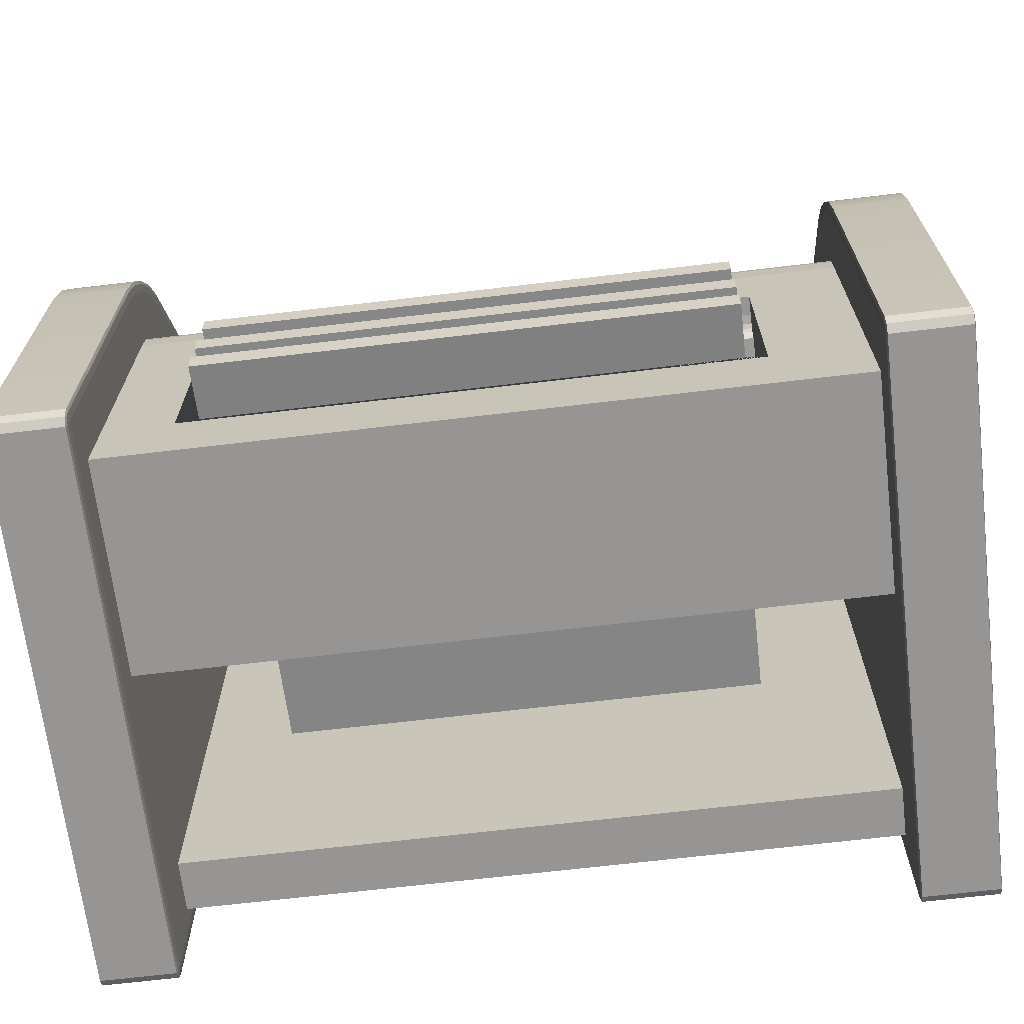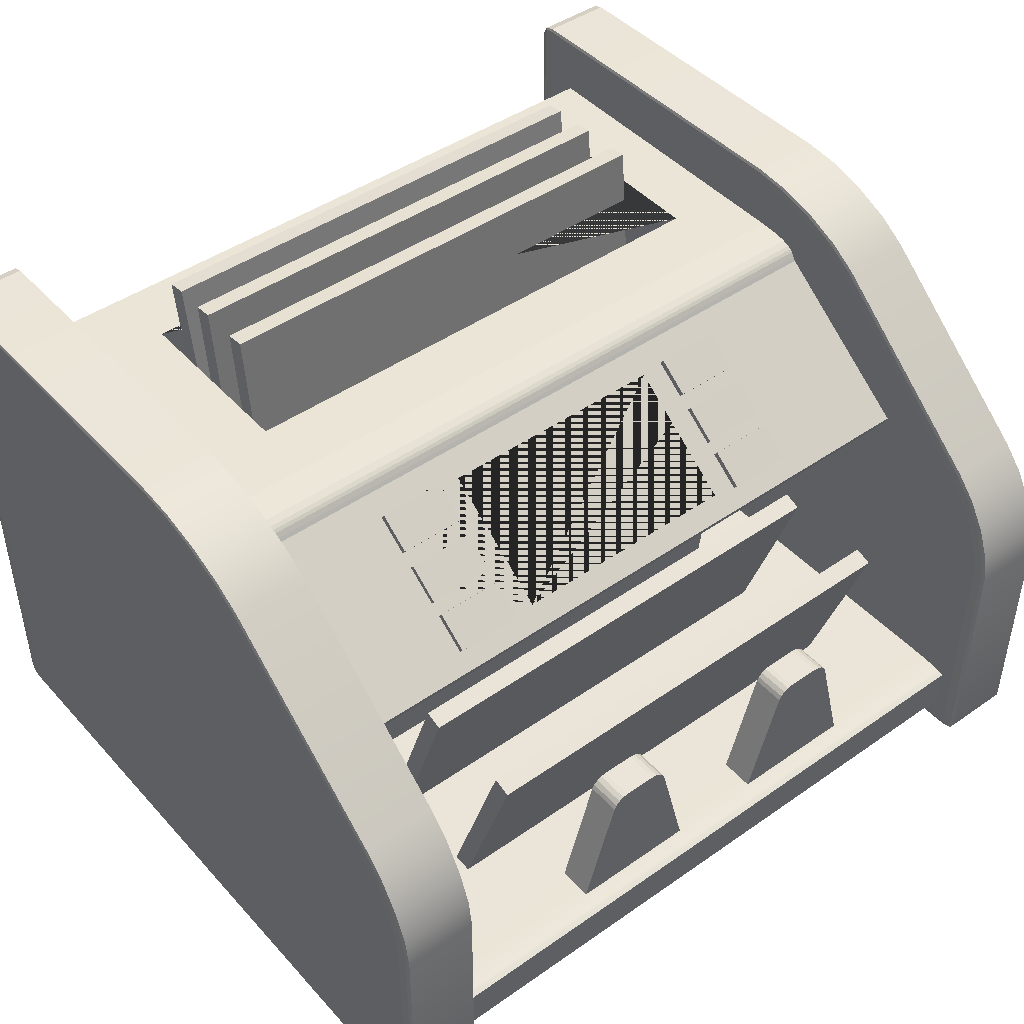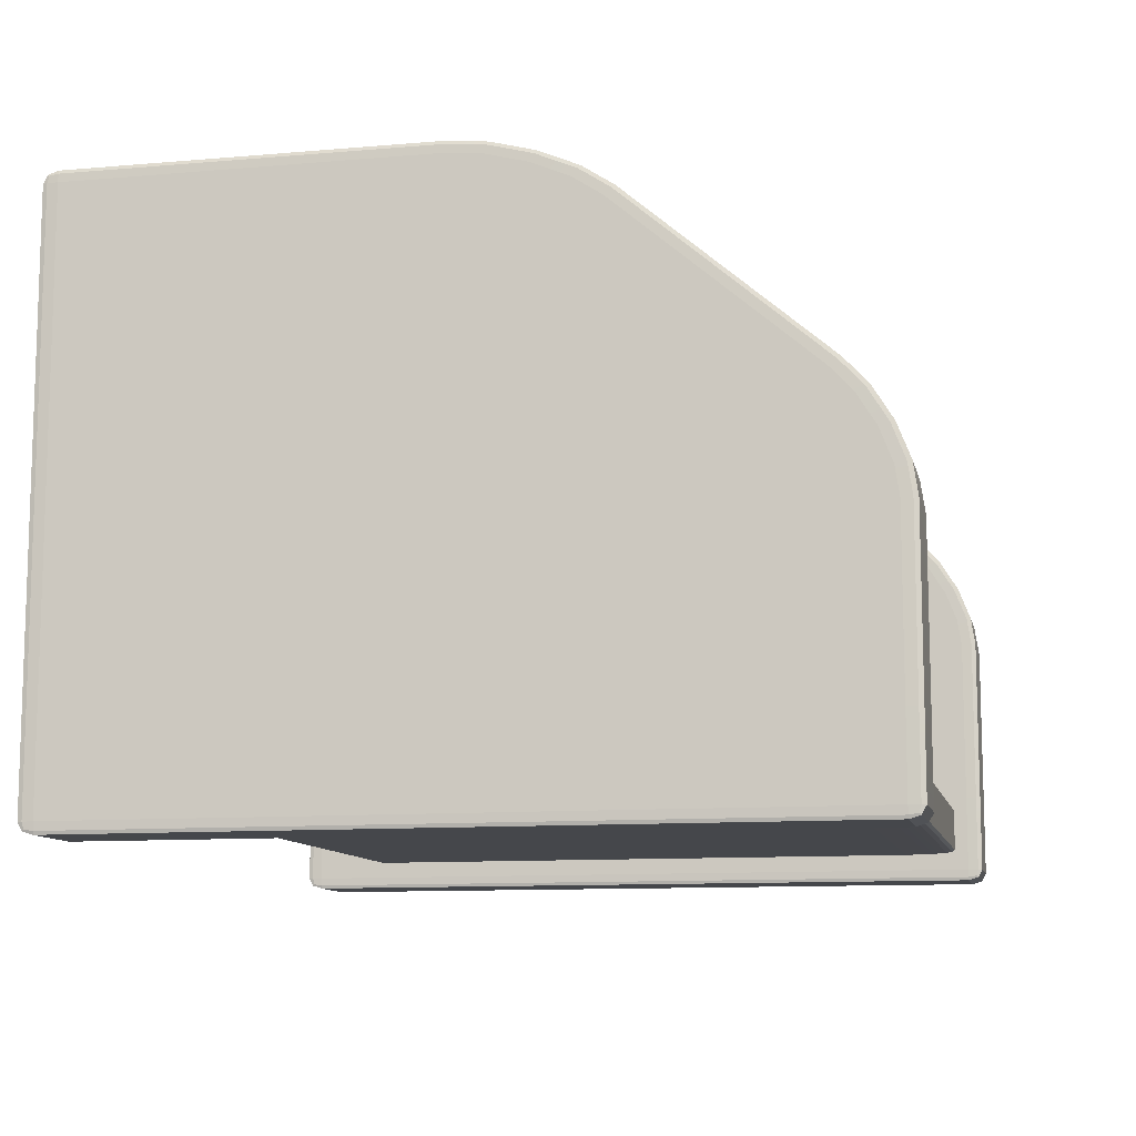
<metadata>
{"format":"obj","ext":"obj","renderer":"f3d","projection":"perspective","resolution":1024,"background":"white","views":[{"elev":-67.6,"azim":-173.2,"up":"+Z"},{"elev":44.9,"azim":-39.0,"up":"+Y"},{"elev":-10.6,"azim":-77.7,"up":"+Y"}]}
</metadata>
<code>
g Cube.038_Cube.078
v 6.204 -4.612 7.25
v 6.177 -4.612 6.989
v 6.204 -4.813 6.989
v 6.185 -4.612 7.173
v 6.188 -4.728 7.139
v 6.185 -4.754 6.989
v 6.204 -4.754 7.173
v 7.524 -4.612 7.25
v 7.524 -4.813 6.989
v 7.55 -4.612 6.989
v 7.524 -4.754 7.173
v 7.539 -4.728 7.139
v 7.542 -4.754 6.989
v 7.542 -4.612 7.173
v 6.177 -4.612 -5.919
v 6.204 -4.612 -6.18
v 6.204 -4.813 -5.919
v 6.185 -4.612 -6.103
v 6.188 -4.728 -6.069
v 6.204 -4.754 -6.103
v 6.185 -4.754 -5.919
v 7.524 -4.813 -5.919
v 7.524 -4.612 -6.18
v 7.55 -4.612 -5.919
v 7.524 -4.754 -6.103
v 7.539 -4.728 -6.069
v 7.542 -4.612 -6.103
v 7.542 -4.754 -5.919
v 6.177 5.316 -5.919
v 6.204 5.517 -5.919
v 6.204 5.316 -6.18
v 6.185 5.458 -5.919
v 6.188 5.432 -6.069
v 6.204 5.458 -6.103
v 6.185 5.316 -6.103
v 7.524 5.517 -5.919
v 7.55 5.316 -5.919
v 7.524 5.316 -6.18
v 7.542 5.458 -5.919
v 7.539 5.432 -6.069
v 7.542 5.316 -6.103
v 7.524 5.458 -6.103
v 7.55 1.685 6.004
v 7.524 1.811 6.208
v 7.542 1.774 6.149
v 7.55 -0.2876 6.989
v 7.524 -0.276 7.25
v 7.542 -0.2794 7.173
v 7.55 1.277 6.381
v 7.524 1.379 6.607
v 7.542 1.349 6.541
v 7.55 0.759 6.7
v 7.524 0.8311 6.945
v 7.542 0.81 6.873
v 7.55 0.2093 6.914
v 7.524 0.2499 7.17
v 7.542 0.238 7.095
v 6.177 -0.2876 6.989
v 6.204 -0.276 7.25
v 6.185 -0.2794 7.173
v 6.177 1.685 6.004
v 6.204 1.811 6.208
v 6.185 1.774 6.149
v 6.177 0.2093 6.914
v 6.204 0.2499 7.17
v 6.185 0.238 7.095
v 6.177 0.759 6.7
v 6.204 0.8311 6.945
v 6.185 0.81 6.873
v 6.177 1.277 6.381
v 6.204 1.379 6.607
v 6.185 1.349 6.541
v 7.55 5.316 0.2971
v 7.524 5.517 0.3141
v 7.542 5.458 0.3091
v 7.55 4.483 2.729
v 7.524 4.627 2.912
v 7.542 4.585 2.858
v 7.55 5.253 0.9291
v 7.524 5.449 0.989
v 7.542 5.392 0.9714
v 7.55 5.072 1.613
v 7.524 5.257 1.72
v 7.542 5.203 1.688
v 7.55 4.802 2.245
v 7.524 4.968 2.395
v 7.542 4.919 2.351
v 6.177 4.483 2.729
v 6.204 4.627 2.912
v 6.185 4.585 2.858
v 6.177 5.316 0.2971
v 6.204 5.517 0.3141
v 6.185 5.458 0.3091
v 6.177 4.802 2.245
v 6.204 4.968 2.395
v 6.185 4.919 2.351
v 6.177 5.072 1.613
v 6.204 5.257 1.72
v 6.185 5.203 1.688
v 6.177 5.253 0.9291
v 6.204 5.449 0.989
v 6.185 5.392 0.9714
v -6.441 -4.319 -4.63
v -6.441 -3.397 -4.63
v 6.286 -4.319 -4.63
v 6.286 -3.397 -4.63
v -6.441 -4.319 5.817
v -6.441 -4.236 6.746
v -6.441 -4.315 6
v -6.441 -4.31 6.225
v -6.441 -4.306 6.344
v -6.441 -4.299 6.45
v -6.441 -4.288 6.588
v -6.441 -4.271 6.686
v -6.441 -3.48 6.746
v -6.441 -3.397 5.817
v -6.441 -3.464 6.703
v -6.441 -3.444 6.647
v -6.441 -3.433 6.6
v -6.441 -3.424 6.531
v -6.441 -3.411 6.401
v -6.441 -3.403 6.218
v 6.286 -4.236 6.746
v 6.286 -4.319 5.817
v 6.286 -4.271 6.686
v 6.286 -4.288 6.588
v 6.286 -4.299 6.45
v 6.286 -4.306 6.344
v 6.286 -4.31 6.225
v 6.286 -4.315 6
v 6.286 -3.397 5.817
v 6.286 -3.48 6.746
v 6.286 -3.403 6.218
v 6.286 -3.411 6.401
v 6.286 -3.424 6.531
v 6.286 -3.433 6.6
v 6.286 -3.444 6.647
v 6.286 -3.464 6.703
v -7.727 -4.612 7.25
v -7.754 -4.612 6.989
v -7.727 -4.813 6.989
v -7.746 -4.612 7.173
v -7.743 -4.728 7.139
v -7.746 -4.754 6.989
v -7.727 -4.754 7.173
v -6.408 -4.612 7.25
v -6.408 -4.813 6.989
v -6.381 -4.612 6.989
v -6.408 -4.754 7.173
v -6.392 -4.728 7.139
v -6.389 -4.754 6.989
v -6.389 -4.612 7.173
v -7.754 -4.612 -5.919
v -7.727 -4.612 -6.18
v -7.727 -4.813 -5.919
v -7.746 -4.612 -6.103
v -7.743 -4.728 -6.069
v -7.727 -4.754 -6.103
v -7.746 -4.754 -5.919
v -6.408 -4.813 -5.919
v -6.408 -4.612 -6.18
v -6.381 -4.612 -5.919
v -6.408 -4.754 -6.103
v -6.392 -4.728 -6.069
v -6.389 -4.612 -6.103
v -6.389 -4.754 -5.919
v -7.754 5.316 -5.919
v -7.727 5.517 -5.919
v -7.727 5.316 -6.18
v -7.746 5.458 -5.919
v -7.743 5.432 -6.069
v -7.727 5.458 -6.103
v -7.746 5.316 -6.103
v -6.408 5.517 -5.919
v -6.381 5.316 -5.919
v -6.408 5.316 -6.18
v -6.389 5.458 -5.919
v -6.392 5.432 -6.069
v -6.389 5.316 -6.103
v -6.408 5.458 -6.103
v -6.381 1.685 6.004
v -6.408 1.811 6.208
v -6.389 1.774 6.149
v -6.381 -0.2876 6.989
v -6.408 -0.276 7.25
v -6.389 -0.2794 7.173
v -6.381 1.277 6.381
v -6.408 1.379 6.607
v -6.389 1.349 6.541
v -6.381 0.759 6.7
v -6.408 0.8311 6.945
v -6.389 0.81 6.873
v -6.381 0.2093 6.914
v -6.408 0.2499 7.17
v -6.389 0.238 7.095
v -7.754 -0.2876 6.989
v -7.727 -0.276 7.25
v -7.746 -0.2794 7.173
v -7.754 1.685 6.004
v -7.727 1.811 6.208
v -7.746 1.774 6.149
v -7.754 0.2093 6.914
v -7.727 0.2499 7.17
v -7.746 0.238 7.095
v -7.754 0.759 6.7
v -7.727 0.8311 6.945
v -7.746 0.81 6.873
v -7.754 1.277 6.381
v -7.727 1.379 6.607
v -7.746 1.349 6.541
v -6.381 5.316 0.2971
v -6.408 5.517 0.3141
v -6.389 5.458 0.3091
v -6.381 4.483 2.729
v -6.408 4.627 2.912
v -6.389 4.585 2.858
v -6.381 5.253 0.9291
v -6.408 5.449 0.989
v -6.389 5.392 0.9714
v -6.381 5.072 1.613
v -6.408 5.257 1.72
v -6.389 5.203 1.688
v -6.381 4.802 2.245
v -6.408 4.968 2.395
v -6.389 4.919 2.351
v -7.754 4.483 2.729
v -7.727 4.627 2.912
v -7.746 4.585 2.858
v -7.754 5.316 0.2971
v -7.727 5.517 0.3141
v -7.746 5.458 0.3091
v -7.754 4.802 2.245
v -7.727 4.968 2.395
v -7.746 4.919 2.351
v -7.754 5.072 1.613
v -7.727 5.257 1.72
v -7.746 5.203 1.688
v -7.754 5.253 0.9291
v -7.727 5.449 0.989
v -7.746 5.392 0.9714
v 1.094 -3.446 5.724
v 1.094 -3.446 6.344
v 3.475 -3.446 5.724
v 3.475 -3.446 6.344
v 2.029 -1.123 5.724
v 1.726 -1.337 5.724
v 1.933 -1.139 5.724
v 1.841 -1.186 5.724
v 1.768 -1.255 5.724
v 1.726 -1.337 6.344
v 2.029 -1.123 6.344
v 1.768 -1.255 6.344
v 1.841 -1.186 6.344
v 1.933 -1.139 6.344
v 2.934 -1.339 5.724
v 2.639 -1.123 5.724
v 2.895 -1.256 5.724
v 2.825 -1.186 5.724
v 2.735 -1.14 5.724
v 2.639 -1.123 6.344
v 2.934 -1.339 6.344
v 2.735 -1.14 6.344
v 2.825 -1.186 6.344
v 2.895 -1.256 6.344
v -3.041 -3.446 5.724
v -3.041 -3.446 6.344
v -0.6599 -3.446 5.724
v -0.6599 -3.446 6.344
v -2.106 -1.123 5.724
v -2.409 -1.337 5.724
v -2.202 -1.139 5.724
v -2.294 -1.186 5.724
v -2.367 -1.255 5.724
v -2.409 -1.337 6.344
v -2.106 -1.123 6.344
v -2.367 -1.255 6.344
v -2.294 -1.186 6.344
v -2.202 -1.139 6.344
v -1.2 -1.339 5.724
v -1.495 -1.123 5.724
v -1.24 -1.256 5.724
v -1.31 -1.186 5.724
v -1.4 -1.14 5.724
v -1.495 -1.123 6.344
v -1.2 -1.339 6.344
v -1.4 -1.14 6.344
v -1.31 -1.186 6.344
v -1.24 -1.256 6.344
v -4.386 -3.598 4.081
v -4.386 0.1515 5.376
v -4.386 -3.709 4.405
v -4.386 0.03986 5.699
v 4.564 -3.598 4.081
v 4.564 0.1515 5.376
v 4.564 -3.709 4.405
v 4.564 0.03986 5.699
v -4.386 -3.598 2.122
v -4.386 0.1515 3.417
v -4.386 -3.709 2.446
v -4.386 0.03986 3.74
v 4.564 -3.598 2.122
v 4.564 0.1515 3.417
v 4.564 -3.709 2.446
v 4.564 0.03986 3.74
v -4.386 -3.73 0.7112
v -4.386 0.2108 1.164
v -4.386 -3.769 1.051
v -4.386 0.1718 1.503
v 4.564 -3.73 0.7112
v 4.564 0.2108 1.164
v 4.564 -3.769 1.051
v 4.564 0.1718 1.503
v -4.386 -3.769 -0.1352
v -4.386 0.1761 -0.5439
v -4.386 -3.734 0.2051
v -4.386 0.2113 -0.2036
v 4.564 -3.769 -0.1352
v 4.564 0.1761 -0.5439
v 4.564 -3.734 0.2051
v 4.564 0.2113 -0.2036
v -6.441 0.5732 -5.28
v 1.952 2.049 3.886
v -2.42 2.049 3.886
v -4.75 2.044 -3.975
v 1.943 3.625 1.832
v -6.441 4.414 -5.28
v -2.429 3.625 1.832
v 6.286 0.5732 -5.28
v 4.961 2.044 -3.975
v 6.286 4.414 -5.28
v -4.75 2.044 -0.926
v -6.441 1.556 3.394
v -6.441 1.901 4.323
v -4.75 4.045 -0.6247
v -4.75 3.691 -0.8666
v -6.441 1.571 3.577
v -4.75 3.713 -0.7936
v -6.441 1.592 3.802
v -4.75 3.732 -0.755
v -6.441 1.61 3.921
v -4.75 3.76 -0.7206
v -6.441 1.635 4.027
v -4.75 3.812 -0.6758
v -6.441 1.684 4.165
v -4.75 3.885 -0.6441
v -6.441 1.752 4.263
v -6.441 4.019 1.486
v -6.441 4.364 0.5574
v -6.441 4.087 1.444
v -6.441 4.171 1.388
v -6.441 4.215 1.341
v -6.441 4.254 1.272
v -6.441 4.306 1.142
v -6.441 4.342 0.9585
v 4.961 4.045 -0.6247
v 6.286 1.901 4.323
v 6.286 1.556 3.394
v 4.961 2.044 -0.926
v 6.286 1.752 4.263
v 4.961 3.885 -0.6441
v 6.286 1.684 4.165
v 4.961 3.812 -0.6758
v 6.286 1.635 4.027
v 4.961 3.76 -0.7206
v 6.286 1.61 3.921
v 4.961 3.732 -0.755
v 6.286 1.592 3.802
v 4.961 3.713 -0.7936
v 6.286 1.571 3.577
v 4.961 3.691 -0.8666
v 6.286 4.364 0.5574
v 6.286 4.019 1.486
v 6.286 4.342 0.9585
v 6.286 4.306 1.142
v 6.286 4.254 1.272
v 6.286 4.215 1.341
v 6.286 4.171 1.388
v 6.286 4.087 1.444
v -4.75 4.374 -0.6247
v -4.75 4.403 -3.975
v 4.961 4.374 -0.6247
v 4.961 4.403 -3.975
v -2.429 3.711 1.899
v 1.943 3.711 1.899
v -2.42 2.162 3.973
v 1.952 2.162 3.973
v 3.607 3.277 2.41
v 2.386 3.277 2.41
v 3.605 3.717 1.836
v 2.383 3.717 1.836
v 3.605 3.845 1.934
v 2.383 3.845 1.934
v 2.386 3.404 2.508
v 3.607 3.404 2.508
v 3.607 2.659 3.212
v 2.386 2.659 3.212
v 3.605 3.099 2.638
v 2.383 3.099 2.638
v 3.605 3.226 2.736
v 2.383 3.226 2.736
v 2.386 2.786 3.31
v 3.607 2.786 3.31
v 3.607 2.089 3.995
v 2.386 2.089 3.995
v 3.605 2.529 3.421
v 2.383 2.529 3.421
v 3.605 2.656 3.518
v 2.383 2.656 3.518
v 2.386 2.216 4.092
v 3.607 2.216 4.092
v -2.859 3.277 2.41
v -4.08 3.277 2.41
v -2.861 3.717 1.836
v -4.083 3.717 1.836
v -2.861 3.845 1.934
v -4.083 3.845 1.934
v -4.08 3.404 2.508
v -2.859 3.404 2.508
v -2.859 2.659 3.212
v -4.08 2.659 3.212
v -2.861 3.099 2.638
v -4.083 3.099 2.638
v -2.861 3.226 2.736
v -4.083 3.226 2.736
v -4.08 2.786 3.31
v -2.859 2.786 3.31
v -2.859 2.089 3.995
v -4.08 2.089 3.995
v -2.861 2.529 3.421
v -4.083 2.529 3.421
v -2.861 2.656 3.518
v -4.083 2.656 3.518
v -4.08 2.216 4.092
v -2.859 2.216 4.092
v -4.386 1.429 -3.496
v -4.386 5.359 -4.029
v -4.386 1.475 -3.157
v -4.386 5.405 -3.69
v 4.564 1.429 -3.496
v 4.564 5.359 -4.029
v 4.564 1.475 -3.157
v 4.564 5.405 -3.69
v -4.386 1.427 -2.794
v -4.386 5.376 -3.168
v -4.386 1.459 -2.453
v -4.386 5.408 -2.827
v 4.564 1.427 -2.794
v 4.564 5.376 -3.168
v 4.564 1.459 -2.453
v 4.564 5.408 -2.827
v -4.386 1.427 -1.772
v -4.386 5.376 -2.146
v -4.386 1.459 -1.431
v -4.386 5.408 -1.805
v 4.564 1.427 -1.772
v 4.564 5.376 -2.146
v 4.564 1.459 -1.431
v 4.564 5.408 -1.805
g Cube.038_Material.004
f 56 65 59 47
f 74 36 30 92
f 29 15 2 58 64 67 70 61 88 94 97 100 91
f 44 62 71 50
f 17 22 9 3
f 43 49 52 55 46 10 24 37 73 79 82 85 76
f 86 95 89 77
f 83 98 95 86
f 80 101 98 83
f 62 44 77 89
f 53 68 65 56
f 74 92 101 80
f 50 71 68 53
f 31 38 23 16
f 1 4 5 7
f 2 6 5 4
f 3 7 5 6
f 8 11 12 14
f 9 13 12 11
f 10 14 12 13
f 15 18 19 21
f 16 20 19 18
f 17 21 19 20
f 22 25 26 28
f 23 27 26 25
f 24 28 26 27
f 29 32 33 35
f 30 34 33 32
f 31 35 33 34
f 36 39 40 42
f 37 41 40 39
f 38 42 40 41
f 3 9 11 7
f 7 11 8 1
f 2 15 21 6
f 6 21 17 3
f 16 23 25 20
f 20 25 22 17
f 15 29 35 18
f 18 35 31 16
f 30 36 42 34
f 34 42 38 31
f 23 38 41 27
f 27 41 37 24
f 9 22 28 13
f 13 28 24 10
f 79 73 75 81
f 81 75 74 80
f 91 100 102 93
f 93 102 101 92
f 82 79 81 84
f 84 81 80 83
f 100 97 99 102
f 102 99 98 101
f 85 82 84 87
f 87 84 83 86
f 97 94 96 99
f 99 96 95 98
f 76 85 87 78
f 78 87 86 77
f 94 88 90 96
f 96 90 89 95
f 49 43 45 51
f 51 45 44 50
f 61 70 72 63
f 63 72 71 62
f 52 49 51 54
f 54 51 50 53
f 70 67 69 72
f 72 69 68 71
f 55 52 54 57
f 57 54 53 56
f 67 64 66 69
f 69 66 65 68
f 46 55 57 48
f 48 57 56 47
f 64 58 60 66
f 66 60 59 65
f 77 44 45 78
f 78 45 43 76
f 47 8 14 48
f 48 14 10 46
f 36 74 75 39
f 39 75 73 37
f 58 2 4 60
f 60 4 1 59
f 88 61 63 90
f 90 63 62 89
f 92 30 32 93
f 93 32 29 91
f 1 8 47 59
f 194 203 197 185
f 212 174 168 230
f 167 153 140 196 202 205 208 199 226 232 235 238 229
f 182 200 209 188
f 155 160 147 141
f 181 187 190 193 184 148 162 175 211 217 220 223 214
f 224 233 227 215
f 221 236 233 224
f 218 239 236 221
f 200 182 215 227
f 191 206 203 194
f 212 230 239 218
f 188 209 206 191
f 169 176 161 154
f 139 142 143 145
f 140 144 143 142
f 141 145 143 144
f 146 149 150 152
f 147 151 150 149
f 148 152 150 151
f 153 156 157 159
f 154 158 157 156
f 155 159 157 158
f 160 163 164 166
f 161 165 164 163
f 162 166 164 165
f 167 170 171 173
f 168 172 171 170
f 169 173 171 172
f 174 177 178 180
f 175 179 178 177
f 176 180 178 179
f 141 147 149 145
f 145 149 146 139
f 140 153 159 144
f 144 159 155 141
f 154 161 163 158
f 158 163 160 155
f 153 167 173 156
f 156 173 169 154
f 168 174 180 172
f 172 180 176 169
f 161 176 179 165
f 165 179 175 162
f 147 160 166 151
f 151 166 162 148
f 217 211 213 219
f 219 213 212 218
f 229 238 240 231
f 231 240 239 230
f 220 217 219 222
f 222 219 218 221
f 238 235 237 240
f 240 237 236 239
f 223 220 222 225
f 225 222 221 224
f 235 232 234 237
f 237 234 233 236
f 214 223 225 216
f 216 225 224 215
f 232 226 228 234
f 234 228 227 233
f 187 181 183 189
f 189 183 182 188
f 199 208 210 201
f 201 210 209 200
f 190 187 189 192
f 192 189 188 191
f 208 205 207 210
f 210 207 206 209
f 193 190 192 195
f 195 192 191 194
f 205 202 204 207
f 207 204 203 206
f 184 193 195 186
f 186 195 194 185
f 202 196 198 204
f 204 198 197 203
f 215 182 183 216
f 216 183 181 214
f 185 146 152 186
f 186 152 148 184
f 174 212 213 177
f 177 213 211 175
f 196 140 142 198
f 198 142 139 197
f 226 199 201 228
f 228 201 200 227
f 230 168 170 231
f 231 170 167 229
f 139 146 185 197
g Cube.038_Material.006
f 123 132 115 108
f 103 104 106 105
f 106 104 116 131
f 107 109 110 111 112 113 114 108 115 117 118 119 120 121 122 116 104 103
f 105 106 131 133 134 135 136 137 138 132 123 125 126 127 128 129 130 124
f 107 124 130 109
f 109 130 129 110
f 110 129 128 111
f 111 128 127 112
f 112 127 126 113
f 113 126 125 114
f 114 125 123 108
f 131 116 122 133
f 133 122 121 134
f 134 121 120 135
f 135 120 119 136
f 136 119 118 137
f 137 118 117 138
f 138 117 115 132
f 103 105 124 107
f 260 251 245 256
f 244 261 255 243
f 241 246 250 242
f 242 244 243 241
f 242 250 252 253 254 251 260 262 263 264 261 244
f 245 251 254 247
f 247 254 253 248
f 248 253 252 249
f 249 252 250 246
f 260 256 259 262
f 262 259 258 263
f 263 258 257 264
f 264 257 255 261
f 243 255 257 258 259 256 245 247 248 249 246 241
f 284 275 269 280
f 268 285 279 267
f 265 270 274 266
f 266 268 267 265
f 266 274 276 277 278 275 284 286 287 288 285 268
f 269 275 278 271
f 271 278 277 272
f 272 277 276 273
f 273 276 274 270
f 284 280 283 286
f 286 283 282 287
f 287 282 281 288
f 288 281 279 285
f 267 279 281 282 283 280 269 271 272 273 270 265
f 385 333 356 372 347 383 384 386
f 383 347 333 385
f 321 326 330 328
f 381 379 348 371 330 326 380 382
f 380 326 348 379
f 353 354 348 326 321 332 336 338 340 342 344 346 333 347 349 350 351 352
f 377 378 372 356 359 361 363 365 367 369 357 328 330 371 373 374 375 376
f 332 357 369 336
f 336 369 367 338
f 338 367 365 340
f 340 365 363 342
f 342 363 361 344
f 344 361 359 346
f 346 359 356 333
f 371 348 354 373
f 373 354 353 374
f 374 353 352 375
f 375 352 351 376
f 376 351 350 377
f 377 350 349 378
f 378 349 347 372
f 321 328 357 332
f 355 334 379 381
f 380 324 329 382
f 341 339 337 335 331 324 380 379 334 345 343
f 370 368 366 364 362 360 355 381 382 329 358
f 331 335 370 358
f 335 337 368 370
f 337 339 366 368
f 339 341 364 366
f 341 343 362 364
f 343 345 360 362
f 345 334 355 360
f 324 331 358 329
g Cube.038_Material.002
f 289 290 292 291
f 291 292 296 295
f 295 296 294 293
f 293 294 290 289
f 291 295 293 289
f 296 292 290 294
f 297 298 300 299
f 299 300 304 303
f 303 304 302 301
f 301 302 298 297
f 299 303 301 297
f 304 300 298 302
f 305 306 308 307
f 307 308 312 311
f 311 312 310 309
f 309 310 306 305
f 307 311 309 305
f 312 308 306 310
f 313 314 316 315
f 315 316 320 319
f 319 320 318 317
f 317 318 314 313
f 315 319 317 313
f 320 316 314 318
f 435 436 438 437
f 437 438 442 441
f 441 442 440 439
f 439 440 436 435
f 437 441 439 435
f 442 438 436 440
f 443 444 446 445
f 445 446 450 449
f 449 450 448 447
f 447 448 444 443
f 445 449 447 443
f 450 446 444 448
f 451 452 454 453
f 453 454 458 457
f 457 458 456 455
f 455 456 452 451
f 453 457 455 451
f 458 454 452 456
g Cube.038_Material.007
f 325 322 386 384
f 385 323 327 383
f 322 323 385 386
f 327 325 384 383
f 325 327 323 322
f 391 392 393 394
f 387 389 391 394
f 390 388 393 392
f 388 387 394 393
f 389 390 392 391
f 399 400 401 402
f 395 397 399 402
f 398 396 401 400
f 396 395 402 401
f 397 398 400 399
f 407 408 409 410
f 403 405 407 410
f 406 404 409 408
f 404 403 410 409
f 405 406 408 407
f 415 416 417 418
f 411 413 415 418
f 414 412 417 416
f 412 411 418 417
f 413 414 416 415
f 423 424 425 426
f 419 421 423 426
f 422 420 425 424
f 420 419 426 425
f 421 422 424 423
f 431 432 433 434
f 427 429 431 434
f 430 428 433 432
f 428 427 434 433
f 429 430 432 431

</code>
